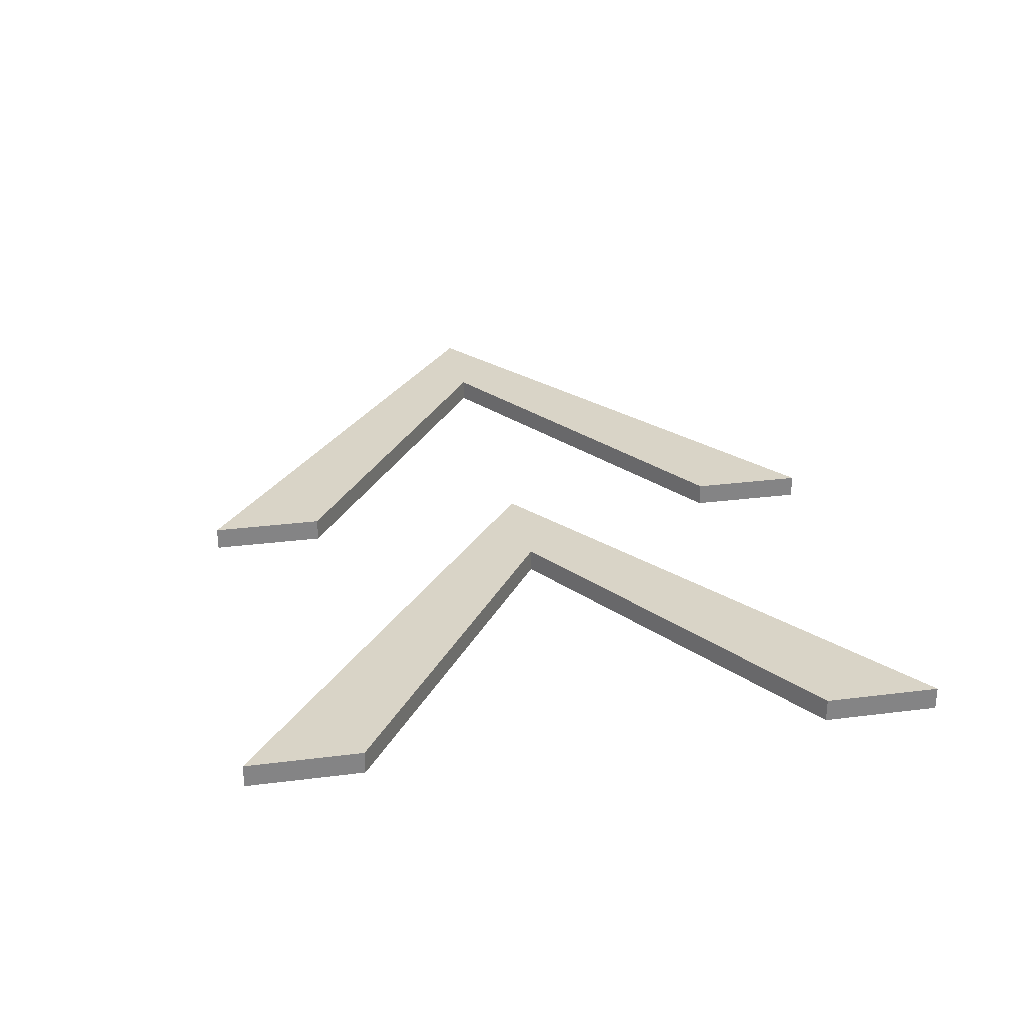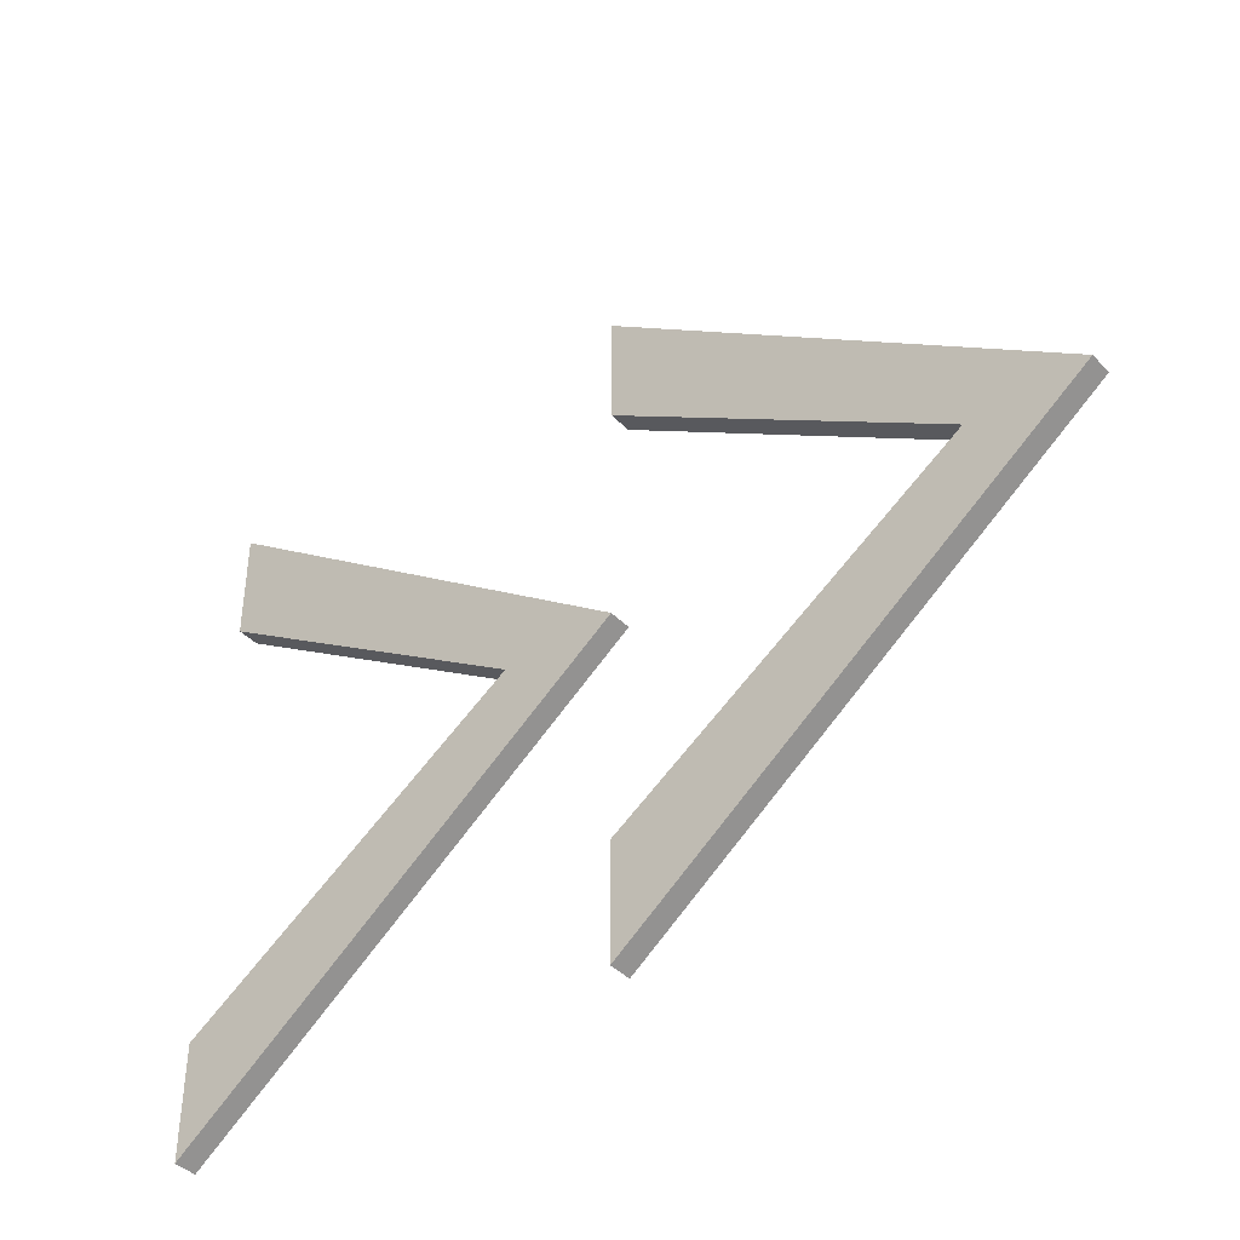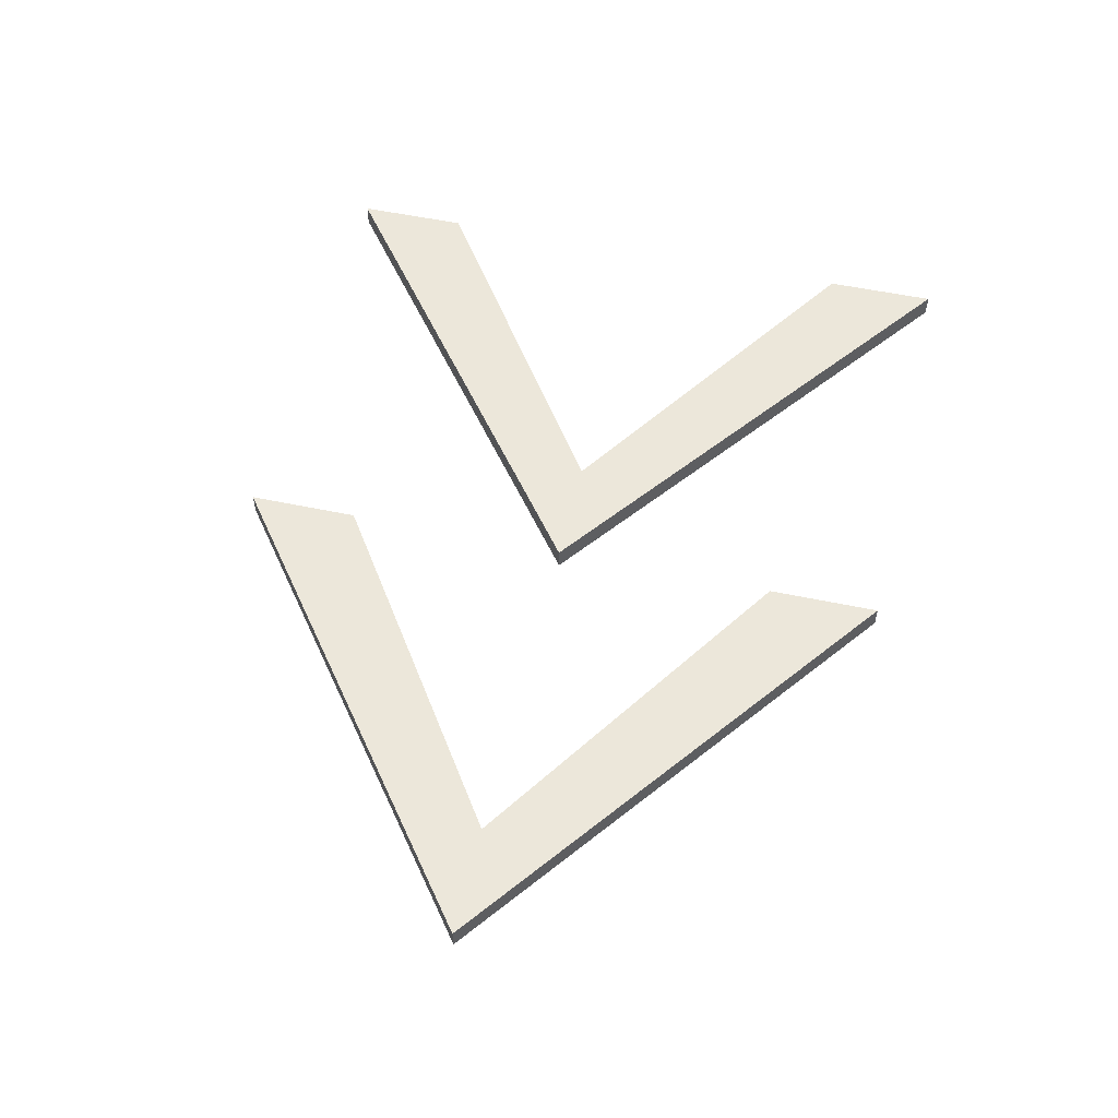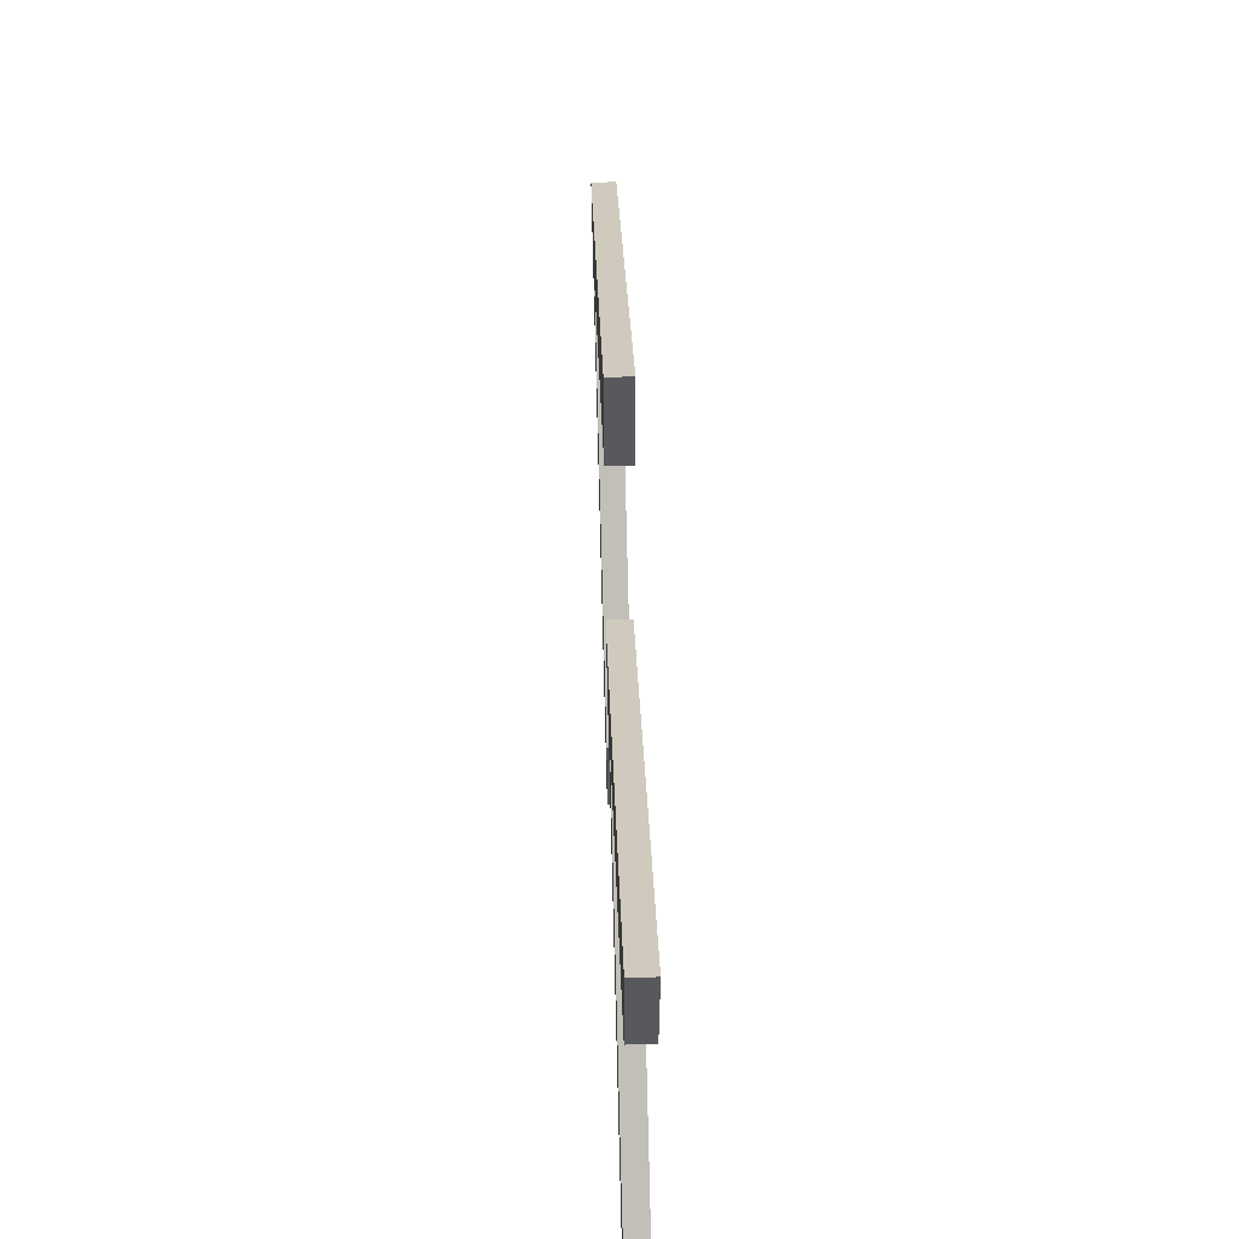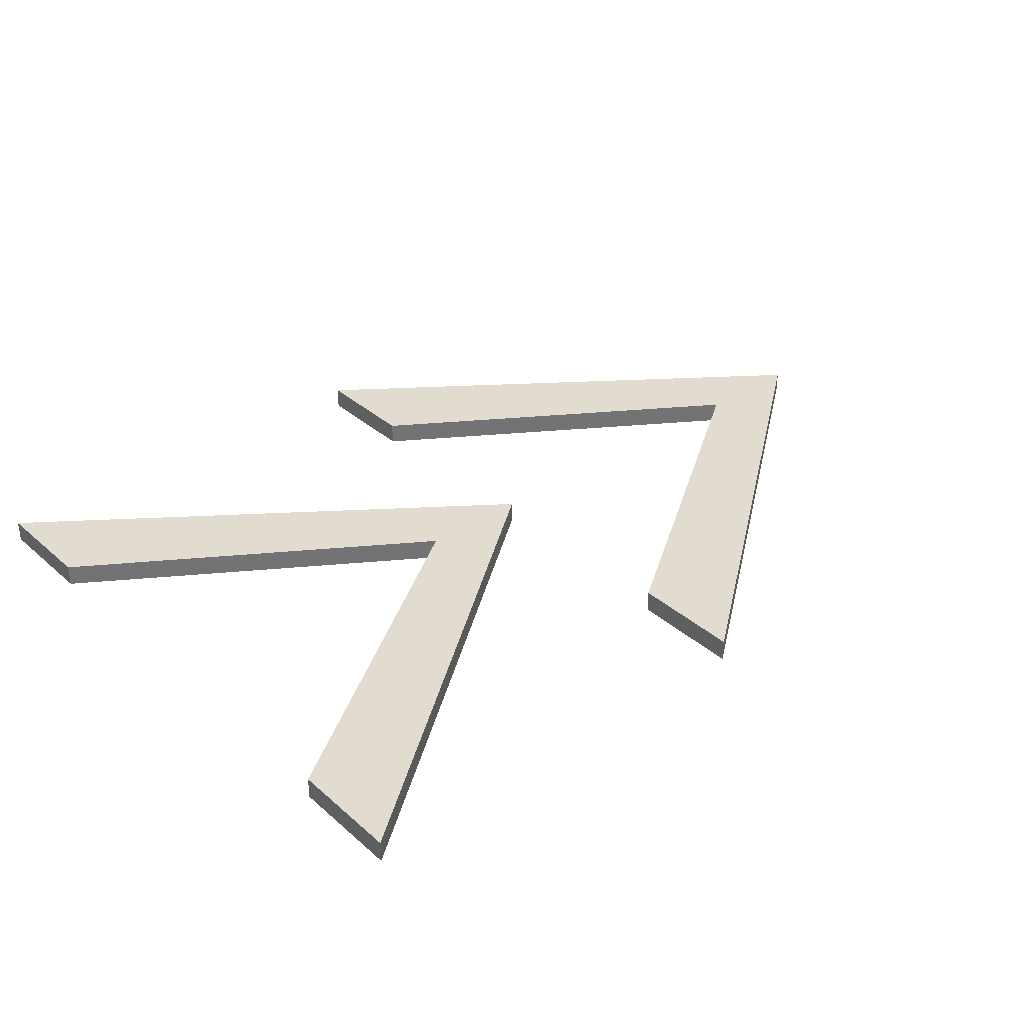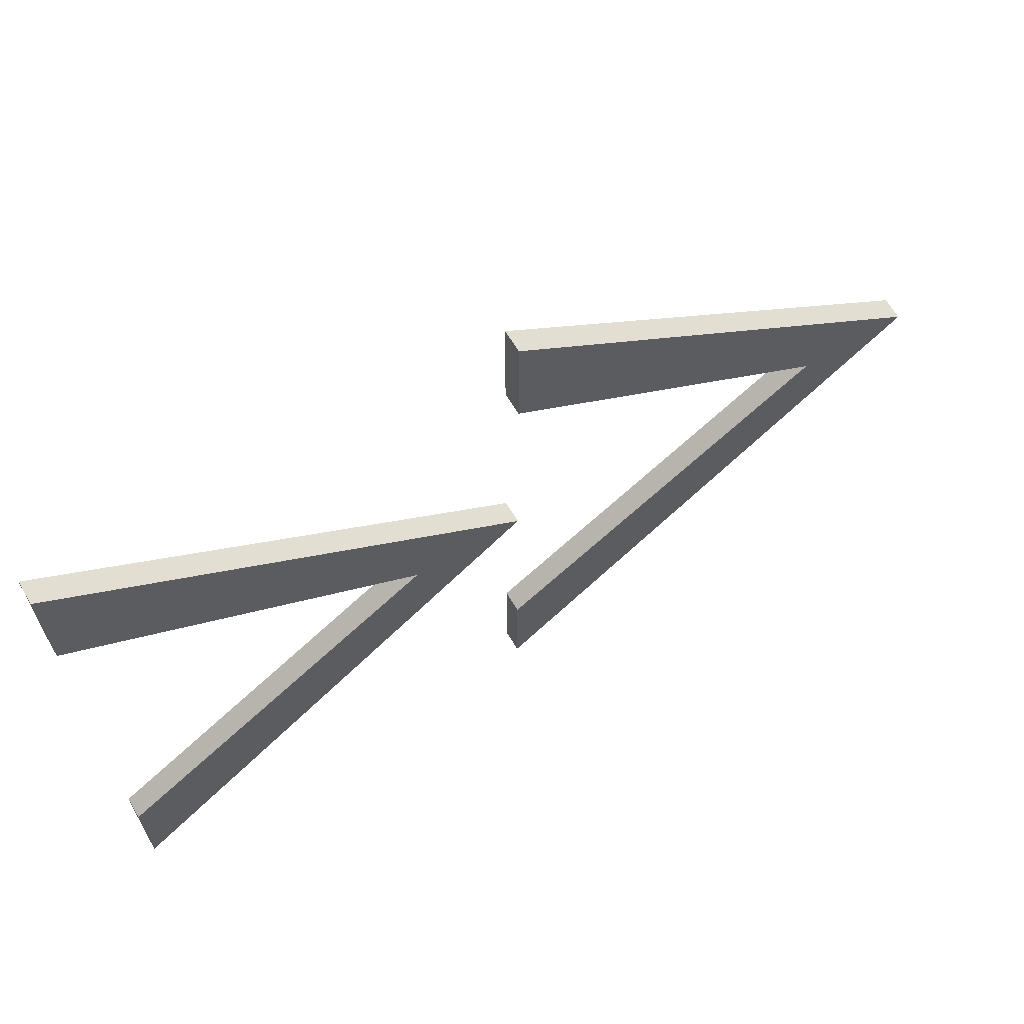
<metadata>
{"format":"obj","ext":"obj","renderer":"f3d","projection":"perspective","resolution":1024,"background":"white","views":[{"elev":28.8,"azim":-100.8,"up":"+Z"},{"elev":-41.0,"azim":39.1,"up":"+Y"},{"elev":53.9,"azim":102.7,"up":"+Z"},{"elev":59.9,"azim":-91.8,"up":"+Y"},{"elev":34.5,"azim":-40.8,"up":"+Z"},{"elev":64.9,"azim":-30.6,"up":"+Y"}]}
</metadata>
<code>
g nextarrow
v -2 -1 0
v -2 1 0.1
v -2 -1.5 0.1
v -2 1.5 0
v -0.5 0 0
v -2 1.5 0.1
v -2 -1 0.1
v 0 0 0
v -0.5 0 0.1
v 0 0 0.1
v -2 1 0
v -2 -1.5 0
v 0 -1 0
v 0 1 0.1
v 0 -1.5 0.1
v 0 1.5 0
v 1.5 0 0
v 0 1.5 0.1
v 0 -1 0.1
v 2 0 0
v 1.5 0 0.1
v 2 0 0.1
v 0 1 0
v 0 -1.5 0
f 4 5 11
f 8 5 4
f 12 5 8
f 1 5 12
f 6 2 9
f 9 10 6
f 9 3 10
f 7 3 9
f 7 12 3
f 1 12 7
f 3 8 10
f 12 8 3
f 10 4 6
f 8 4 10
f 6 11 2
f 4 11 6
f 2 5 9
f 11 5 2
f 9 1 7
f 5 1 9
f 16 17 23
f 20 17 16
f 24 17 20
f 13 17 24
f 18 14 21
f 21 22 18
f 21 15 22
f 19 15 21
f 19 24 15
f 13 24 19
f 15 20 22
f 24 20 15
f 22 16 18
f 20 16 22
f 18 23 14
f 16 23 18
f 14 17 21
f 23 17 14
f 21 13 19
f 17 13 21

</code>
